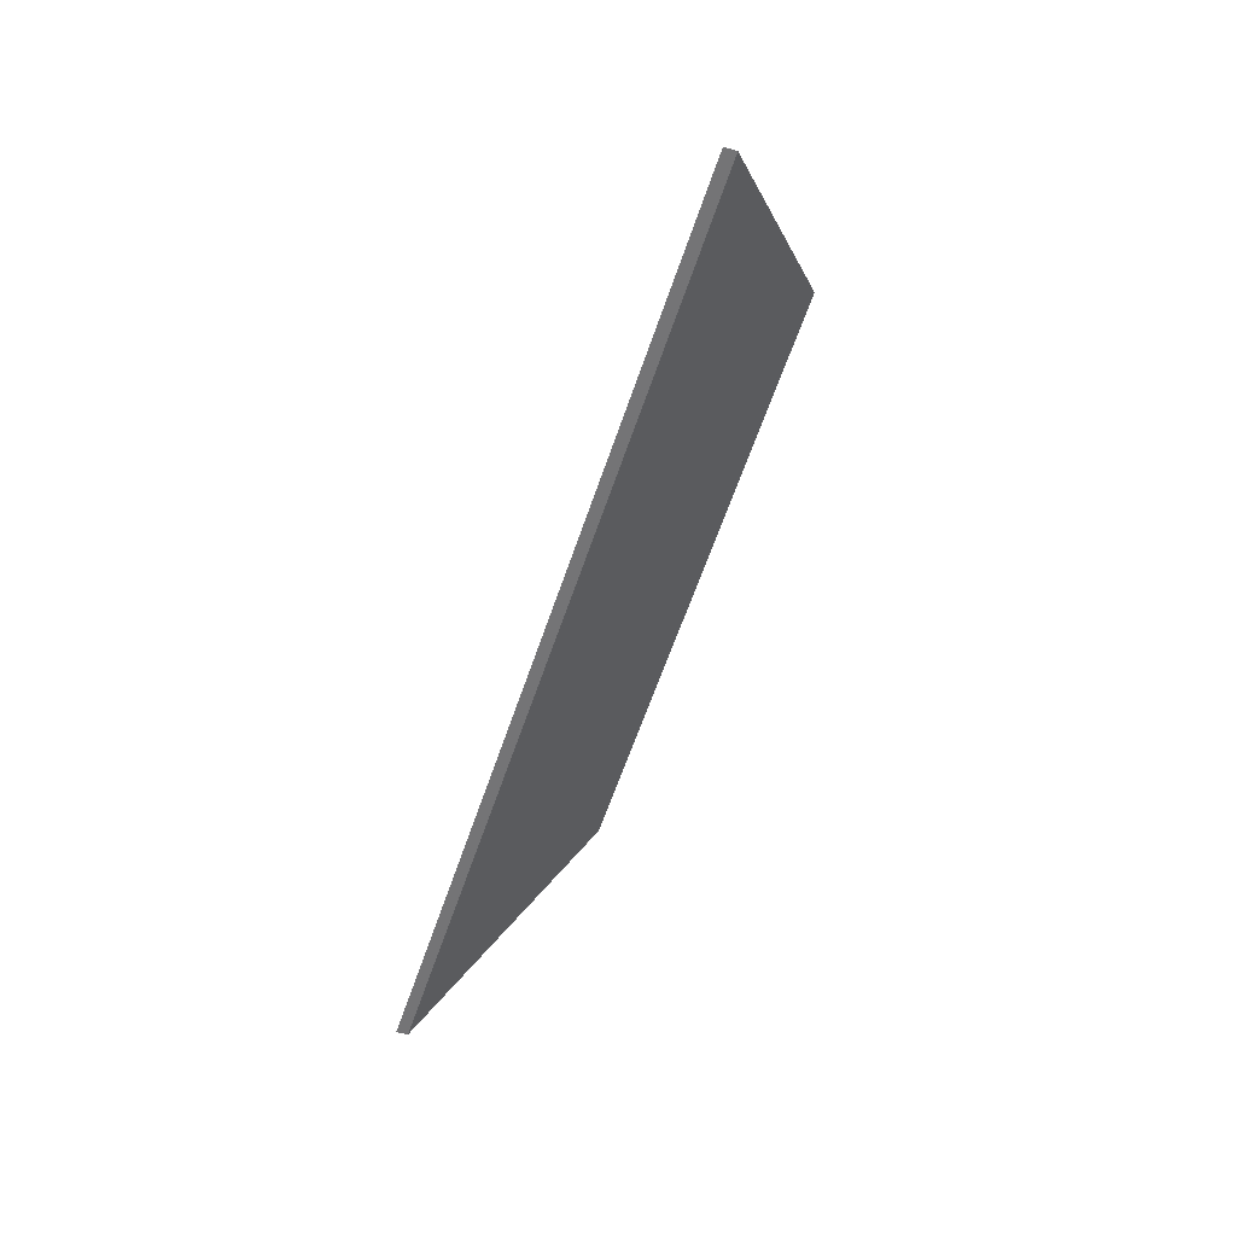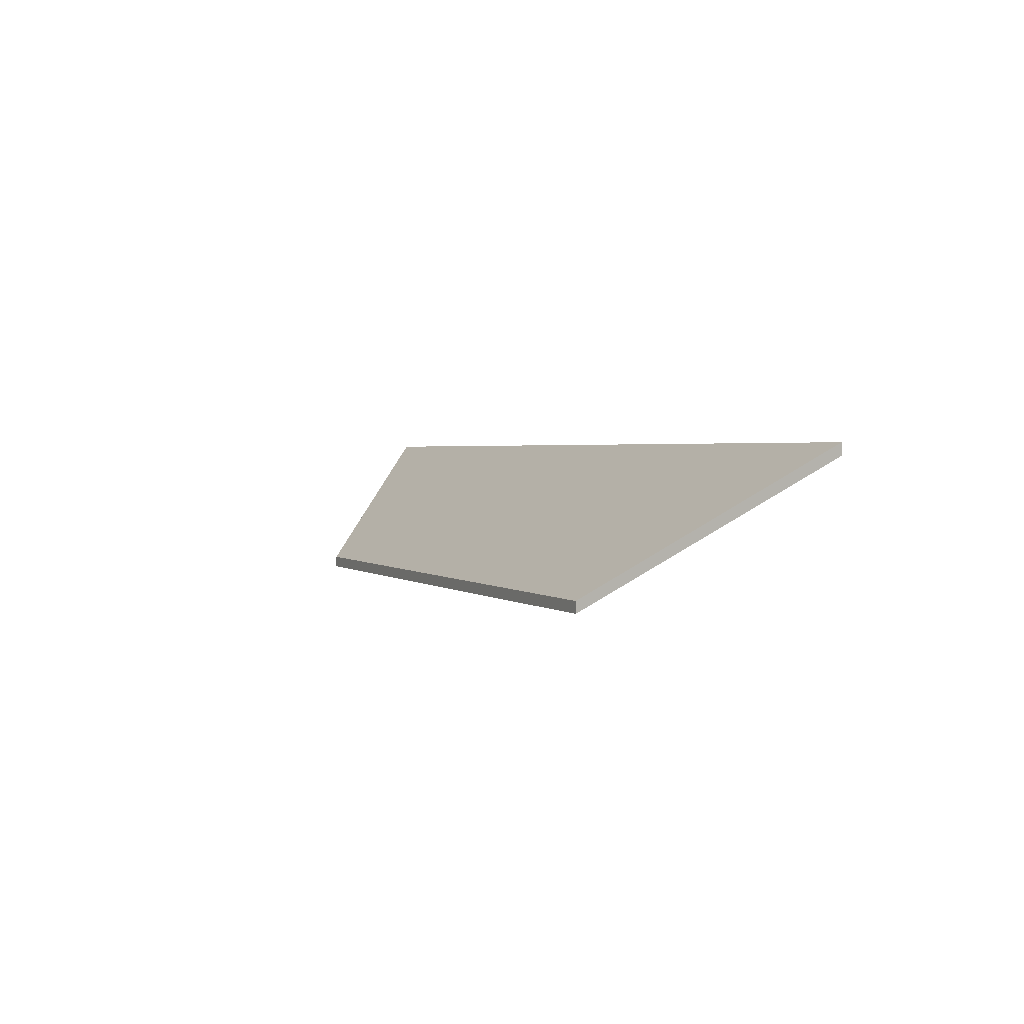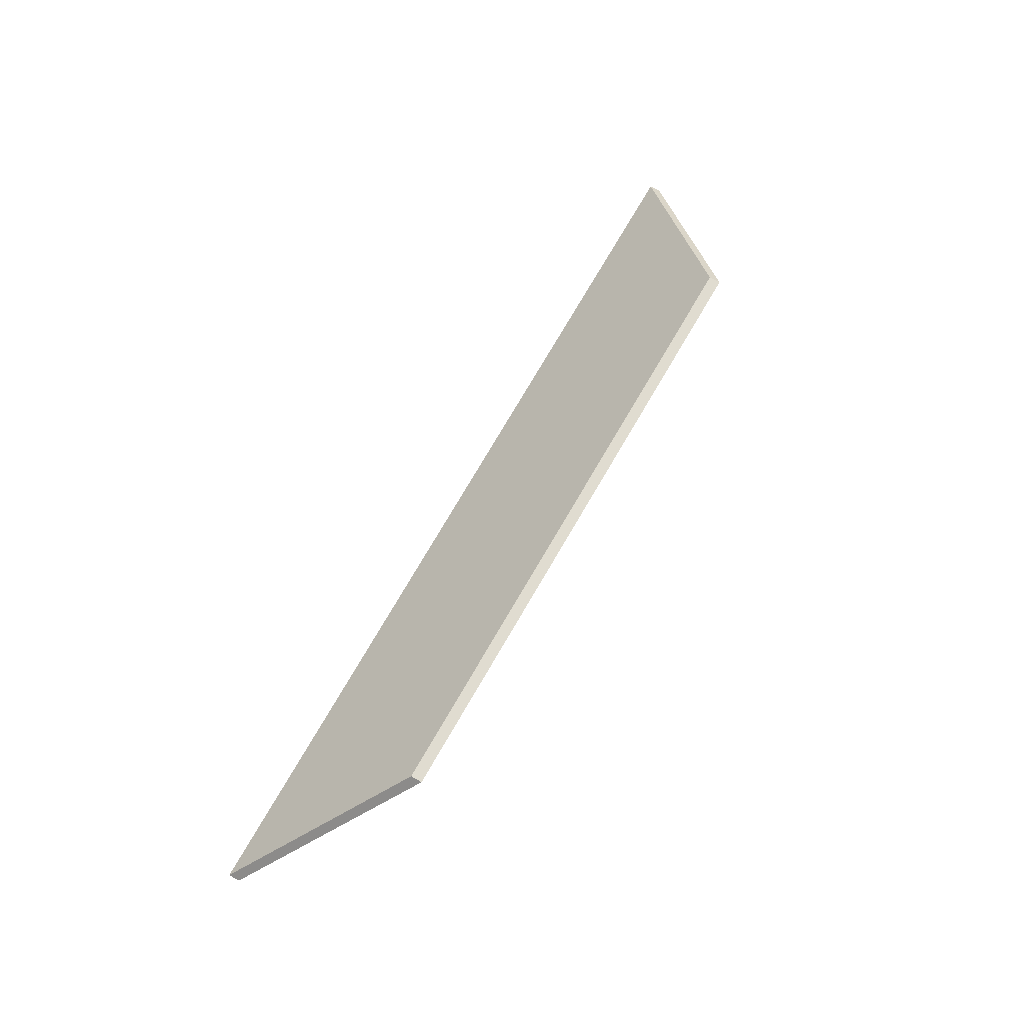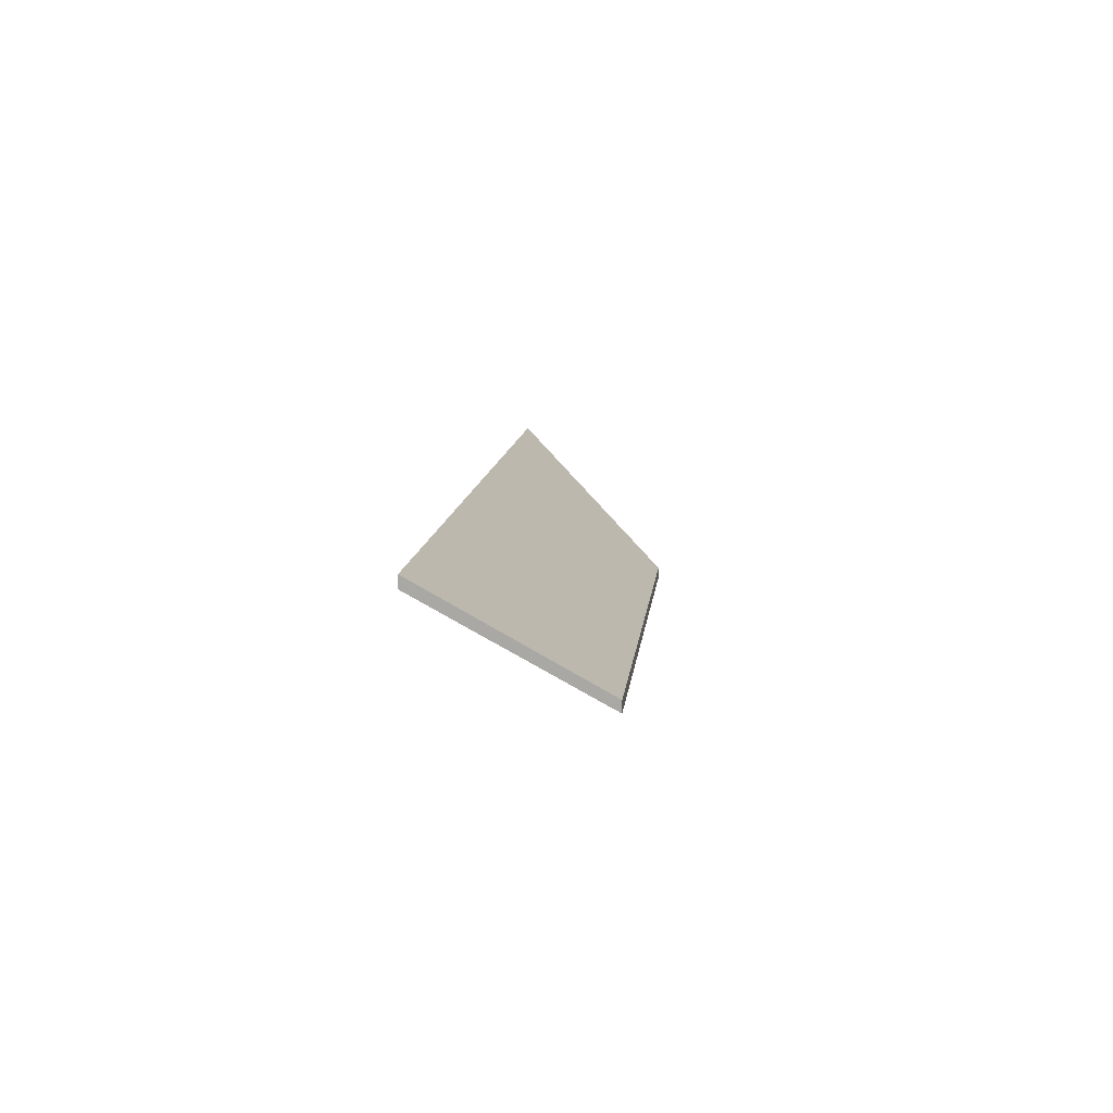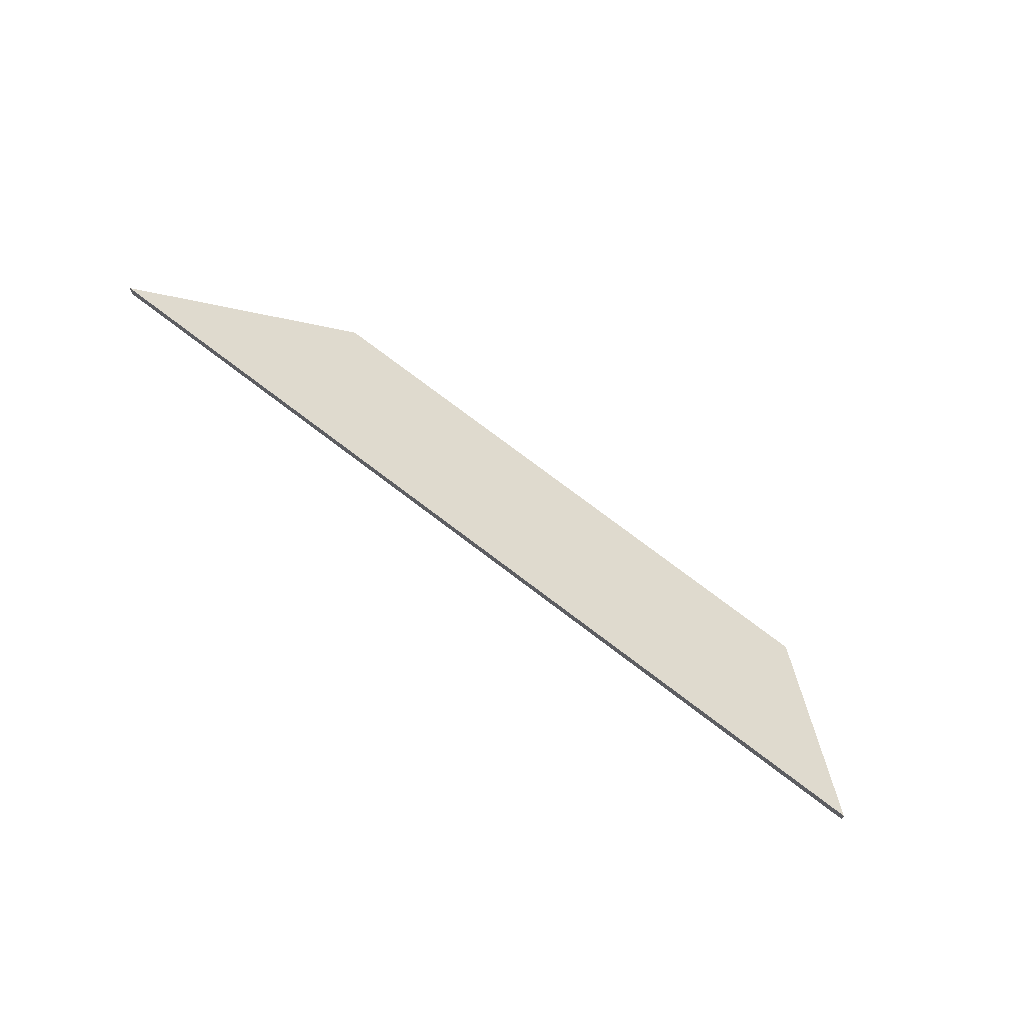
<metadata>
{"format":"obj","ext":"obj","renderer":"f3d","projection":"perspective","resolution":1024,"background":"white","views":[{"elev":-54.5,"azim":-107.4,"up":"+Z"},{"elev":2.6,"azim":65.2,"up":"+Y"},{"elev":70.8,"azim":-60.2,"up":"+Z"},{"elev":9.9,"azim":-83.1,"up":"+Y"},{"elev":65.0,"azim":-139.6,"up":"+Y"}]}
</metadata>
<code>
v 1.435 -0.1029 -4.069
v 1.468 -0.07297 -4.105
v 1.271 -0.07517 -4.099
v 1.305 -0.1029 -4.066
v 1.435 -0.1053 -4.069
v 1.305 -0.1053 -4.066
v 1.271 -0.0776 -4.099
v 1.468 -0.07541 -4.105
v 1.305 -0.1053 -4.066
v 1.435 -0.1053 -4.069
v 1.435 -0.1029 -4.069
v 1.305 -0.1029 -4.066
v 1.271 -0.0776 -4.099
v 1.305 -0.1053 -4.066
v 1.305 -0.1029 -4.066
v 1.271 -0.07517 -4.099
v 1.468 -0.07541 -4.105
v 1.271 -0.0776 -4.099
v 1.271 -0.07517 -4.099
v 1.468 -0.07297 -4.105
v 1.435 -0.1053 -4.069
v 1.468 -0.07541 -4.105
v 1.468 -0.07297 -4.105
v 1.435 -0.1029 -4.069
f 1 2 3
f 1 3 4
f 5 6 7
f 5 7 8
f 9 10 11
f 9 11 12
f 13 14 15
f 13 15 16
f 17 18 19
f 17 19 20
f 21 22 23
f 21 23 24

</code>
